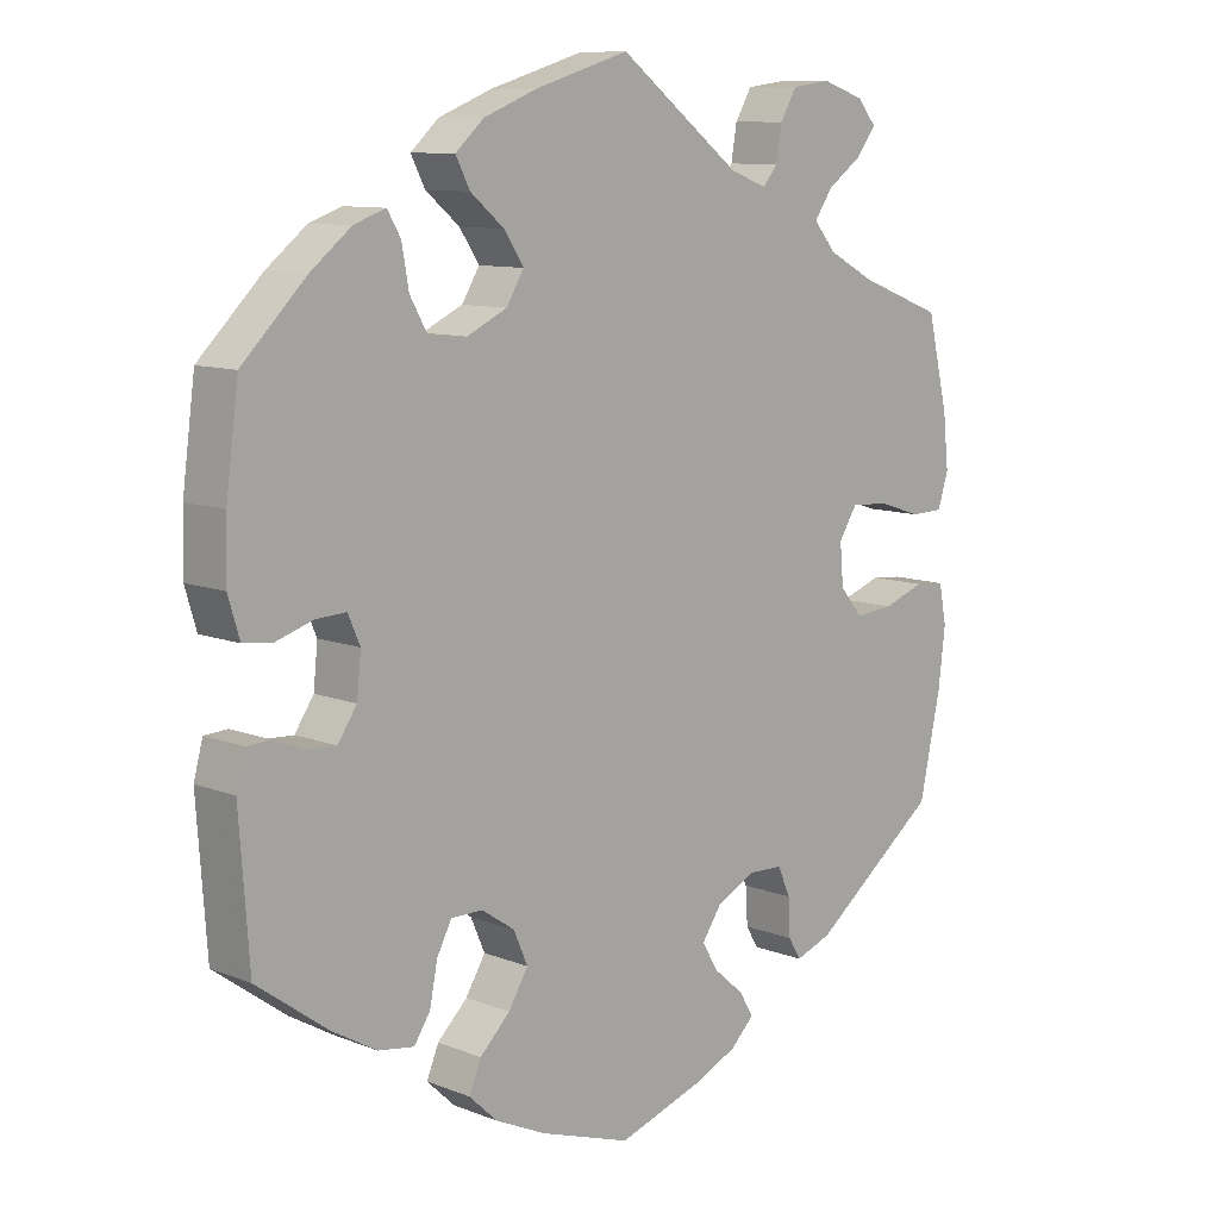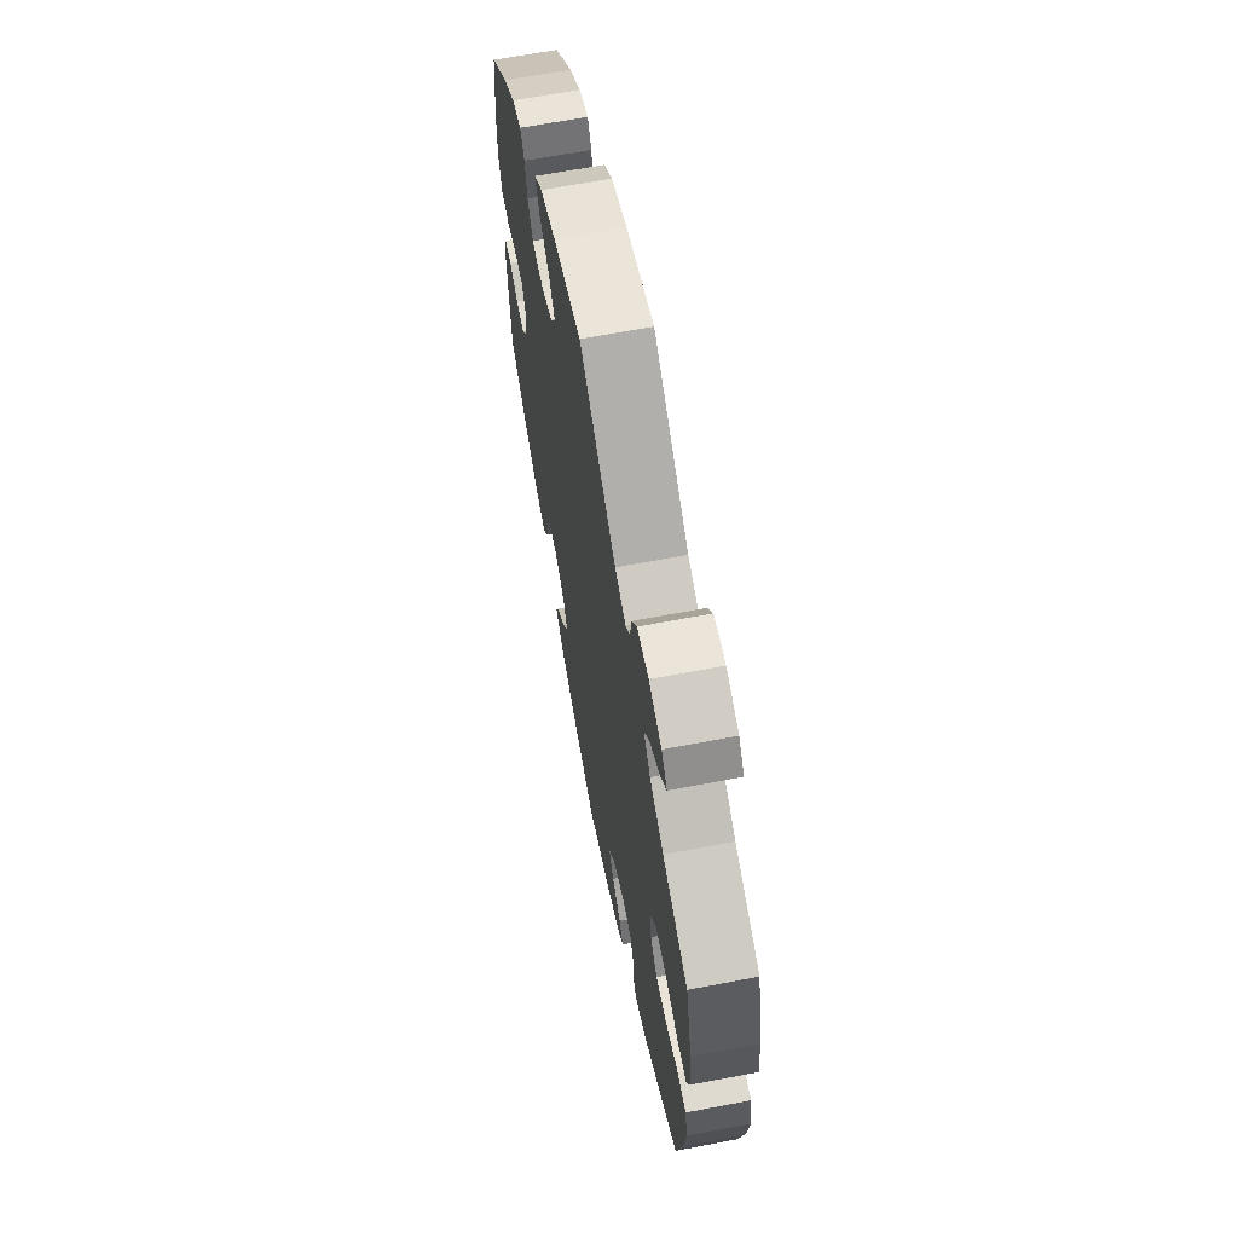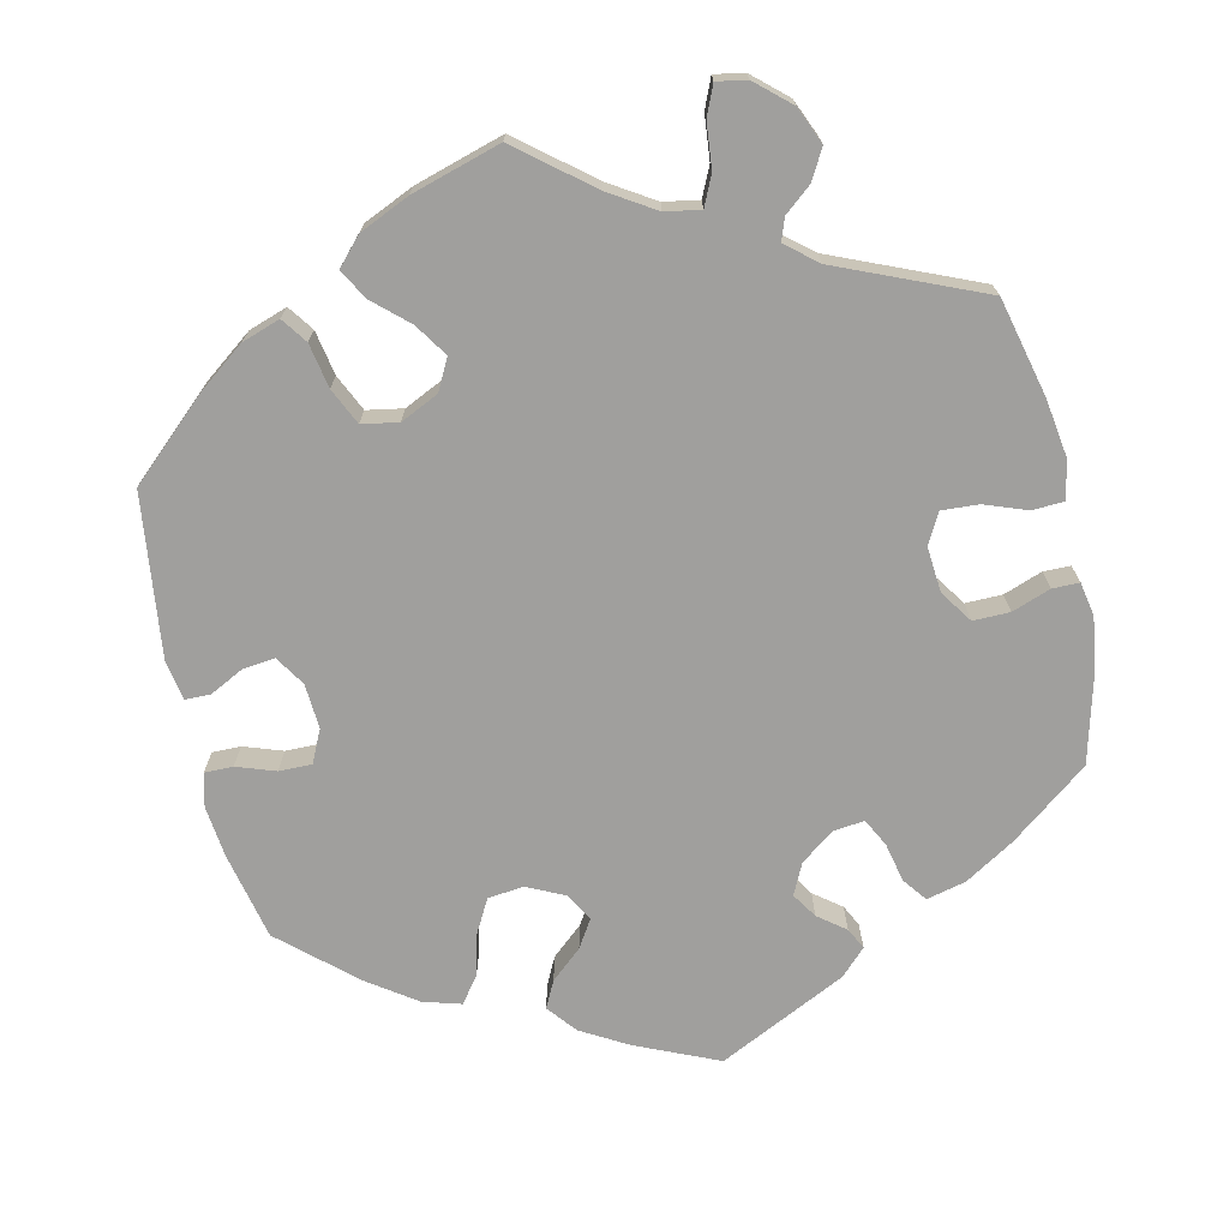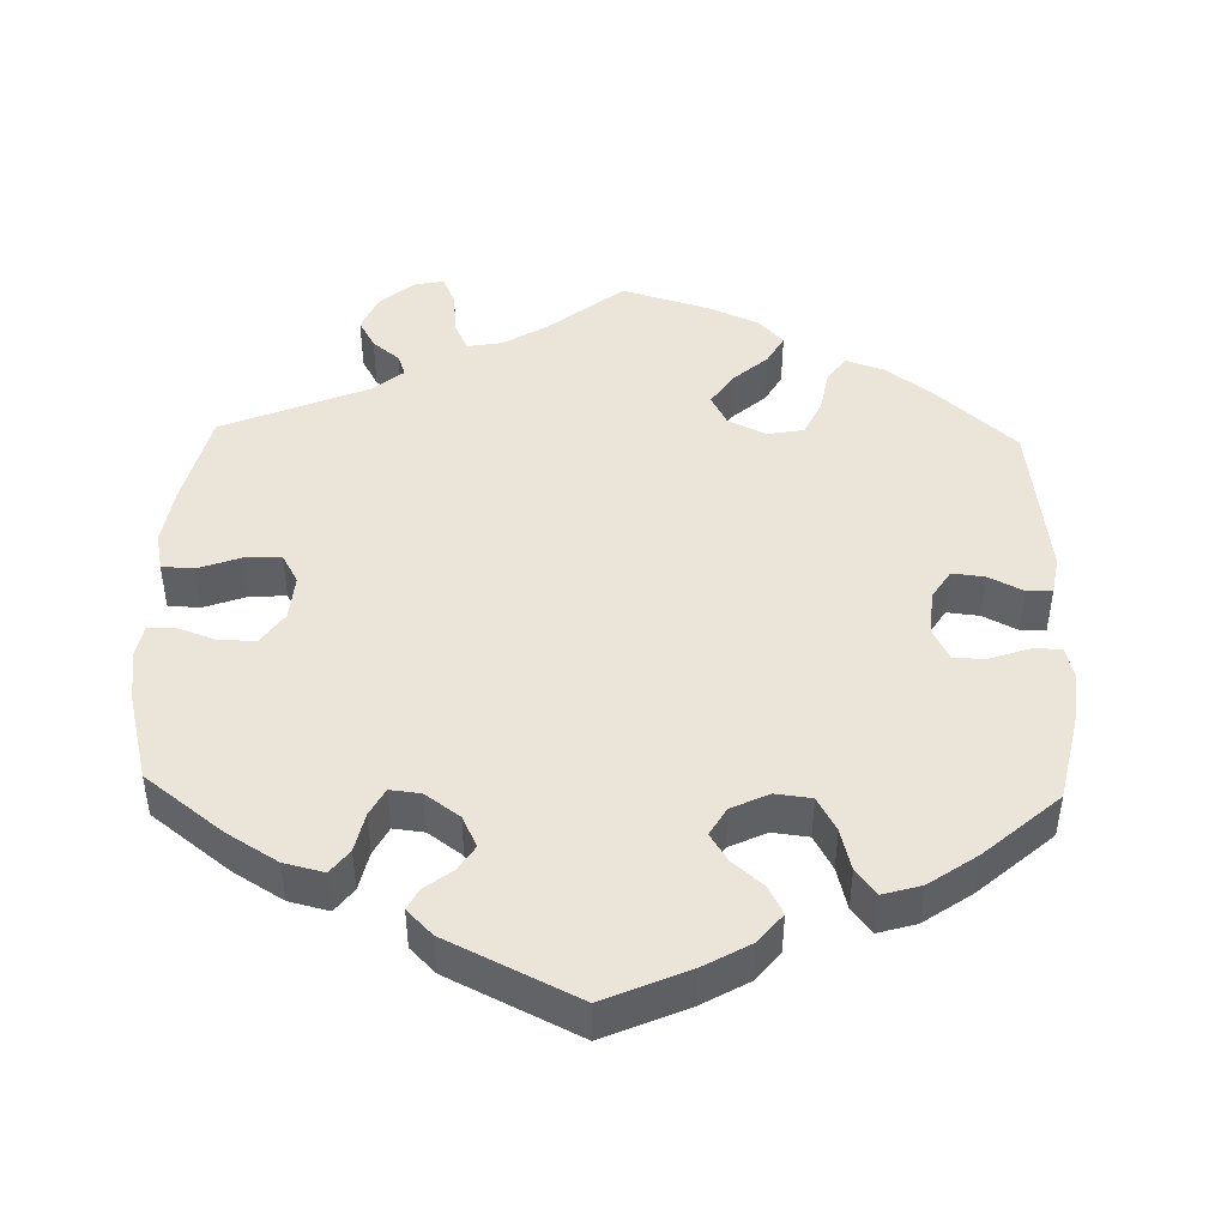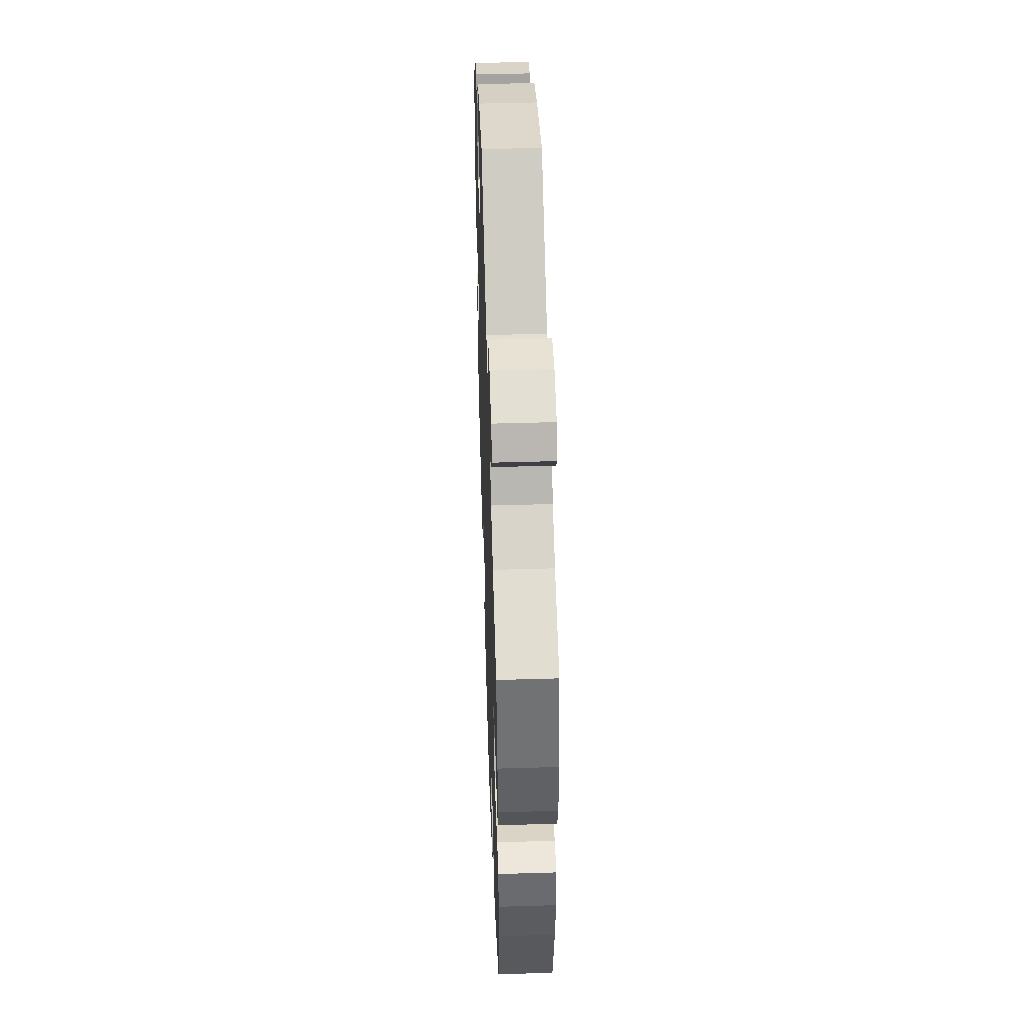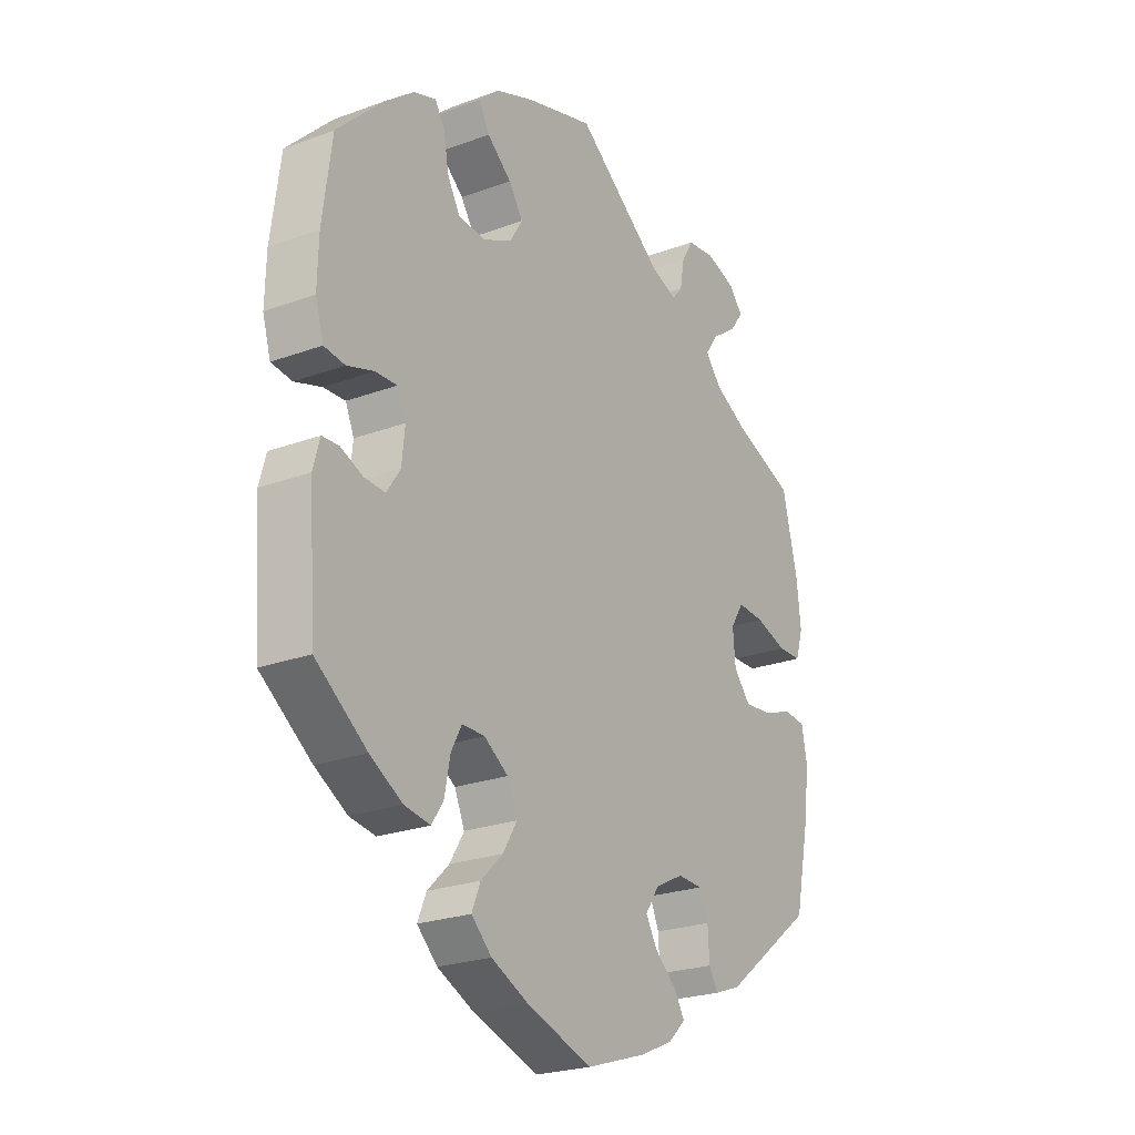
<metadata>
{"format":"obj","ext":"obj","renderer":"f3d","projection":"perspective","resolution":1024,"background":"white","views":[{"elev":10.1,"azim":134.9,"up":"+Z"},{"elev":65.7,"azim":-100.8,"up":"+Z"},{"elev":-71.4,"azim":-47.2,"up":"+Y"},{"elev":45.2,"azim":121.7,"up":"+Y"},{"elev":48.1,"azim":-91.9,"up":"+Z"},{"elev":-23.9,"azim":121.5,"up":"+Z"}]}
</metadata>
<code>
v 0.5 0.07 0.035
v -0.318 0.07 0.429
v 0.174 0.07 -0.33
v -0.464 0.07 -0.049
v -0.397 0.07 0.084
v -0.184 0.07 -0.553
v 0.202 0.07 -0.543
v -0.513 0.07 0.061
v -0.198 0.07 -0.486
v 0.447 0.07 0.052
v -0.283 0.07 -0.384
v 0.266 0.07 -0.298
v -0.567 0.07 -0.17
v 0.242 0.07 -0.505
v 0 0.07 -0.62
v 0 0.07 0.62
v 0.555 0.07 0.175
v -0.409 0.07 -0.054
v -0.523 0.07 -0.028
v 0.179 0.07 0.352
v 0.154 0.07 -0.376
v 0.221 0.07 -0.298
v 0.447 0.07 0.399
v -0.132 0.07 -0.41
v -0.247 0.07 0.495
v -0.286 0.07 -0.437
v 0.393 0.07 -0.043
v -0.394 0.07 0.502
v 0.557 0.07 0.094
v 0.129 0.07 -0.577
v 0.541 0.07 0.04
v 0.505 0.07 -0.063
v -0.56 0.07 0.062
v -0.416 0.07 0.356
v -0.226 0.07 0.47
v -0.566 0.07 -0.032
v 0.321 0.07 -0.429
v 0.551 0.07 -0.113
v 0.538 0.07 -0.065
v 0.325 0.07 0.429
v -0.265 0.07 -0.343
v 0.23 0.07 0.475
v 0.21 0.07 0.55
v 0.404 0.07 0.054
v -0.394 0.07 0.57
v -0.577 0.07 -0.087
v 0.537 0.07 -0.31
v -0.567 0.07 0.185
v 0.182 0.07 -0.422
v -0.118 0.07 -0.582
v -0.537 0.07 -0.31
v 0.25 0.07 0.514
v 0.287 0.07 -0.338
v -0.304 0.07 -0.467
v -0.174 0.07 0.489
v 0.389 0.07 0.445
v 0.225 0.07 -0.464
v -0.376 0.07 -0.015
v -0.279 0.07 0.583
v 0.372 0.07 -0.421
v 0.236 0.07 0.325
v -0.344 0.07 0.466
v -0.575 0.07 0.11
v -0.155 0.07 -0.449
v 0.344 0.07 0.461
v 0.42 0.07 -0.083
v -0.421 0.07 0.538
v 0.461 0.07 -0.081
v 0.436 0.07 -0.384
v 0.315 0.07 0.373
v -0.371 0.07 0.043
v 0.298 0.07 -0.394
v -0.16 0.07 -0.369
v -0.218 0.07 -0.52
v 0.134 0.07 0.58
v 0.182 0.07 0.435
v 0.537 0.07 0.31
v 0.387 0.07 0.015
v -0.216 0.07 -0.341
v -0.537 0.07 0.31
v -0.35 0.07 0.391
v -0.451 0.07 0.081
v -0.356 0.07 -0.448
v 0.154 0.07 0.393
v -0.255 0.07 0.543
v -0.334 0.07 0.59
v 0.29 0.07 0.329
v 0.5 -0 0.035
v -0.318 -0 0.429
v 0.174 -0 -0.33
v -0.464 -0 -0.049
v -0.397 -0 0.084
v -0.184 -0 -0.553
v 0.202 -0 -0.543
v -0.513 -0 0.061
v -0.198 -0 -0.486
v 0.447 -0 0.052
v -0.283 -0 -0.384
v 0.266 -0 -0.298
v -0.567 -0 -0.17
v 0.242 -0 -0.505
v 0 -0 -0.62
v 0 -0 0.62
v 0.555 -0 0.175
v -0.409 -0 -0.054
v -0.523 -0 -0.028
v 0.179 -0 0.352
v 0.154 -0 -0.376
v 0.221 -0 -0.298
v 0.447 -0 0.399
v -0.132 -0 -0.41
v -0.247 -0 0.495
v -0.286 -0 -0.437
v 0.393 -0 -0.043
v -0.394 -0 0.502
v 0.557 -0 0.094
v 0.129 -0 -0.577
v 0.541 -0 0.04
v 0.505 -0 -0.063
v -0.56 -0 0.062
v -0.416 -0 0.356
v -0.226 -0 0.47
v -0.566 -0 -0.032
v 0.321 -0 -0.429
v 0.551 -0 -0.113
v 0.538 -0 -0.065
v 0.325 -0 0.429
v -0.265 -0 -0.343
v 0.23 -0 0.475
v 0.21 -0 0.55
v 0.404 -0 0.054
v -0.394 -0 0.57
v -0.577 -0 -0.087
v 0.537 -0 -0.31
v -0.567 -0 0.185
v 0.182 -0 -0.422
v -0.118 -0 -0.582
v -0.537 -0 -0.31
v 0.25 -0 0.514
v 0.287 -0 -0.338
v -0.304 -0 -0.467
v -0.174 -0 0.489
v 0.389 -0 0.445
v 0.225 -0 -0.464
v -0.376 -0 -0.015
v -0.279 -0 0.583
v 0.372 -0 -0.421
v 0.236 -0 0.325
v -0.344 -0 0.466
v -0.575 -0 0.11
v -0.155 -0 -0.449
v 0.344 -0 0.461
v 0.42 -0 -0.083
v -0.421 -0 0.538
v 0.461 -0 -0.081
v 0.436 -0 -0.384
v 0.315 -0 0.373
v -0.371 -0 0.043
v 0.298 -0 -0.394
v -0.16 -0 -0.369
v -0.218 -0 -0.52
v 0.134 -0 0.58
v 0.182 -0 0.435
v 0.537 -0 0.31
v 0.387 -0 0.015
v -0.216 -0 -0.341
v -0.537 -0 0.31
v -0.35 -0 0.391
v -0.451 -0 0.081
v -0.356 -0 -0.448
v 0.154 -0 0.393
v -0.255 -0 0.543
v -0.334 -0 0.59
v 0.29 -0 0.329
f 70 40 65 56
f 87 70 56 23
f 43 52 42 76
f 43 76 84
f 55 16 75 43
f 35 55 43 84
f 86 59 85 25
f 86 25 35
f 45 86 35
f 62 28 67 45
f 2 62 45 35
f 81 2 35 84
f 63 48 80 34
f 82 8 33 63
f 5 82 63 34
f 71 5 34 81
f 46 36 19 4
f 46 4 18
f 13 46 18
f 51 13 18
f 83 51 18 58
f 11 26 54 83
f 41 11 83 58
f 6 74 9 64
f 6 64 24
f 50 6 24
f 15 50 24
f 30 15 24
f 7 30 24 73
f 49 57 14 7
f 21 49 7 73
f 60 37 72 53
f 60 53 12
f 69 60 12
f 47 69 12
f 38 47 12
f 68 32 39 38
f 66 68 38 12
f 27 66 12 22
f 29 31 1 10
f 29 10 44
f 17 29 44
f 87 23 77 17
f 71 81 84 20
f 71 20 61
f 79 41 58 71
f 3 21 73 79
f 78 27 22 3
f 44 78 3 79
f 79 71 61 87
f 17 44 79 87
f 143 152 127 157
f 110 143 157 174
f 163 129 139 130
f 171 163 130
f 130 162 103 142
f 171 130 142 122
f 112 172 146 173
f 122 112 173
f 122 173 132
f 132 154 115 149
f 122 132 149 89
f 171 122 89 168
f 121 167 135 150
f 150 120 95 169
f 121 150 169 92
f 168 121 92 158
f 91 106 123 133
f 105 91 133
f 105 133 100
f 105 100 138
f 145 105 138 170
f 170 141 113 98
f 145 170 98 128
f 151 96 161 93
f 111 151 93
f 111 93 137
f 111 137 102
f 111 102 117
f 160 111 117 94
f 94 101 144 136
f 160 94 136 108
f 140 159 124 147
f 99 140 147
f 99 147 156
f 99 156 134
f 99 134 125
f 125 126 119 155
f 99 125 155 153
f 109 99 153 114
f 97 88 118 116
f 131 97 116
f 131 116 104
f 104 164 110 174
f 107 171 168 158
f 148 107 158
f 158 145 128 166
f 166 160 108 90
f 90 109 114 165
f 166 90 165 131
f 174 148 158 166
f 174 166 131 104
f 17 104 116 29
f 29 116 118 31
f 31 118 88 1
f 1 88 97 10
f 10 97 131 44
f 44 131 165 78
f 78 165 114 27
f 27 114 153 66
f 66 153 155 68
f 68 155 119 32
f 32 119 126 39
f 39 126 125 38
f 38 125 134 47
f 47 134 156 69
f 69 156 147 60
f 60 147 124 37
f 37 124 159 72
f 72 159 140 53
f 53 140 99 12
f 12 99 109 22
f 22 109 90 3
f 3 90 108 21
f 21 108 136 49
f 49 136 144 57
f 57 144 101 14
f 14 101 94 7
f 7 94 117 30
f 30 117 102 15
f 15 102 137 50
f 50 137 93 6
f 6 93 161 74
f 74 161 96 9
f 9 96 151 64
f 64 151 111 24
f 24 111 160 73
f 73 160 166 79
f 79 166 128 41
f 41 128 98 11
f 11 98 113 26
f 26 113 141 54
f 54 141 170 83
f 83 170 138 51
f 51 138 100 13
f 13 100 133 46
f 46 133 123 36
f 36 123 106 19
f 19 106 91 4
f 4 91 105 18
f 18 105 145 58
f 58 145 158 71
f 71 158 92 5
f 5 92 169 82
f 82 169 95 8
f 8 95 120 33
f 33 120 150 63
f 63 150 135 48
f 48 135 167 80
f 80 167 121 34
f 34 121 168 81
f 81 168 89 2
f 2 89 149 62
f 62 149 115 28
f 28 115 154 67
f 67 154 132 45
f 45 132 173 86
f 86 173 146 59
f 59 146 172 85
f 85 172 112 25
f 25 112 122 35
f 35 122 142 55
f 55 142 103 16
f 16 103 162 75
f 75 162 130 43
f 43 130 139 52
f 52 139 129 42
f 42 129 163 76
f 76 163 171 84
f 84 171 107 20
f 20 107 148 61
f 61 148 174 87
f 87 174 157 70
f 70 157 127 40
f 40 127 152 65
f 65 152 143 56
f 56 143 110 23
f 23 110 164 77
f 77 164 104 17

</code>
